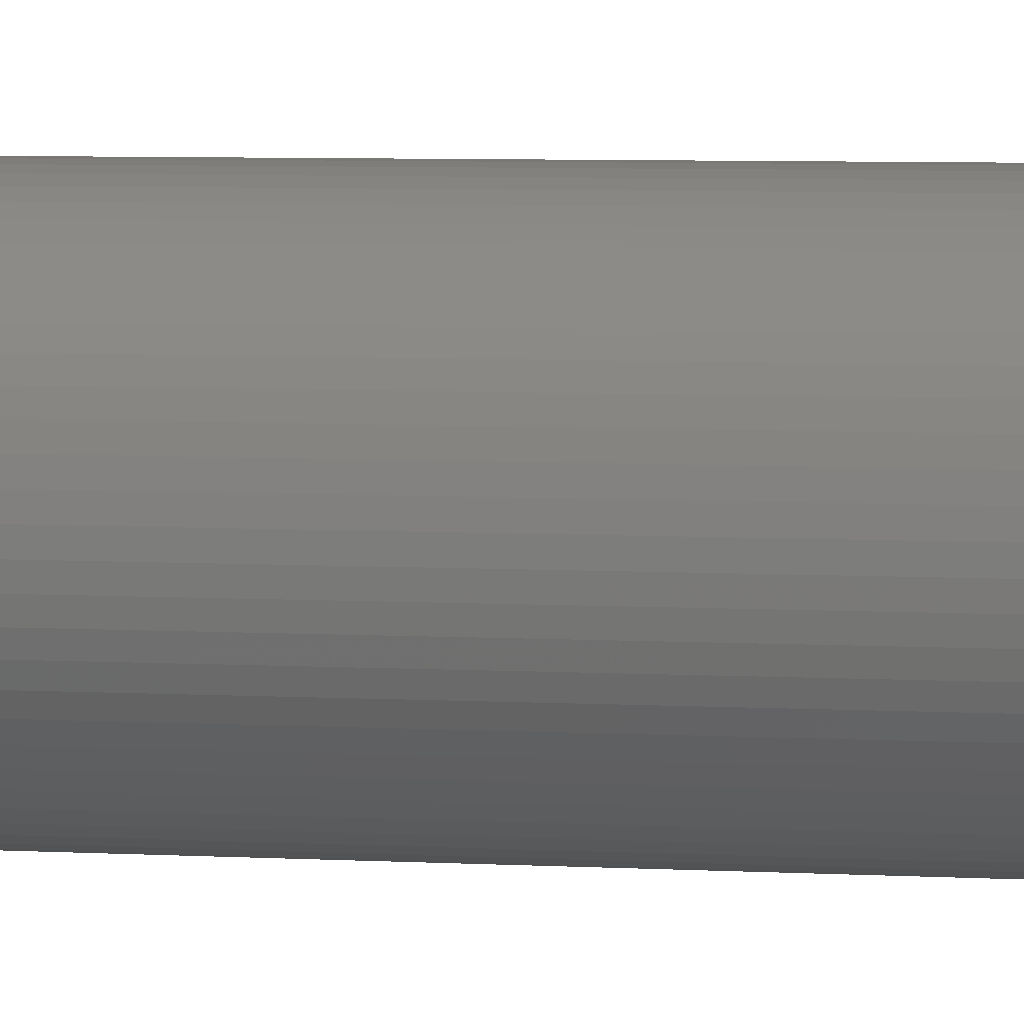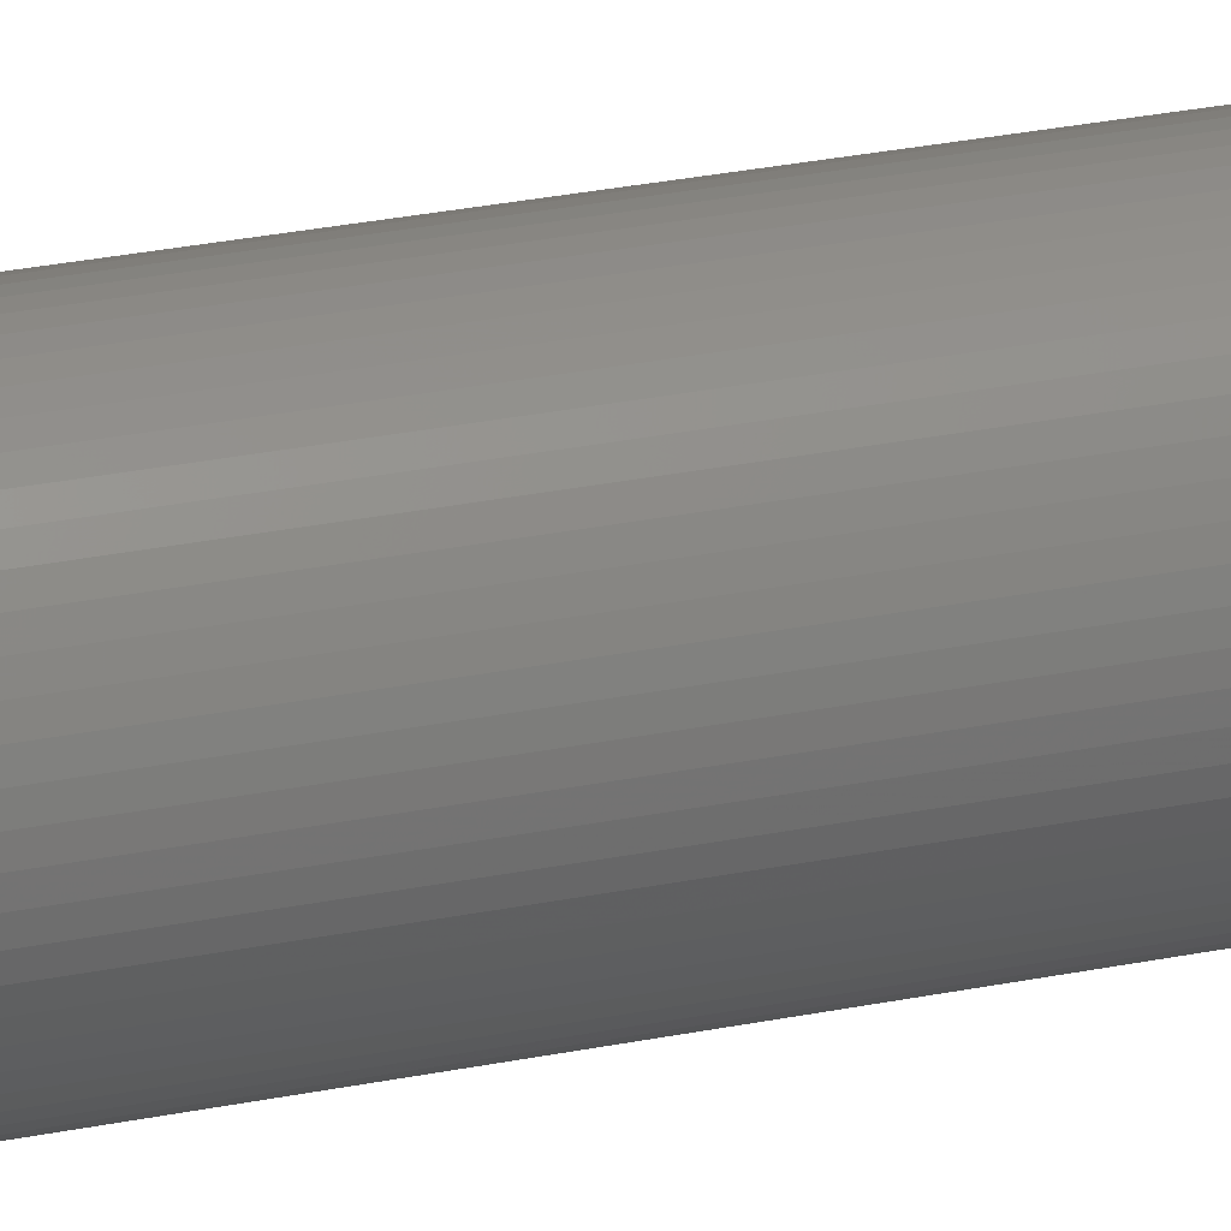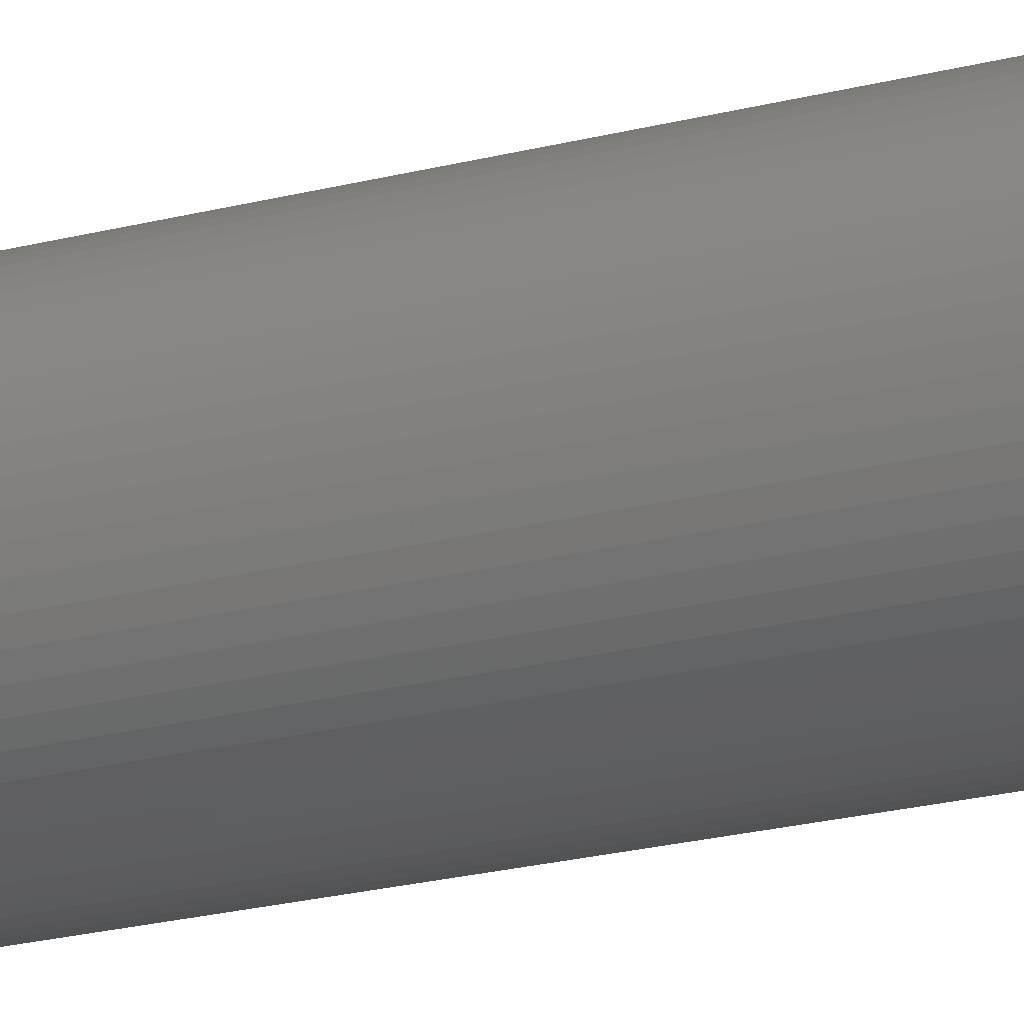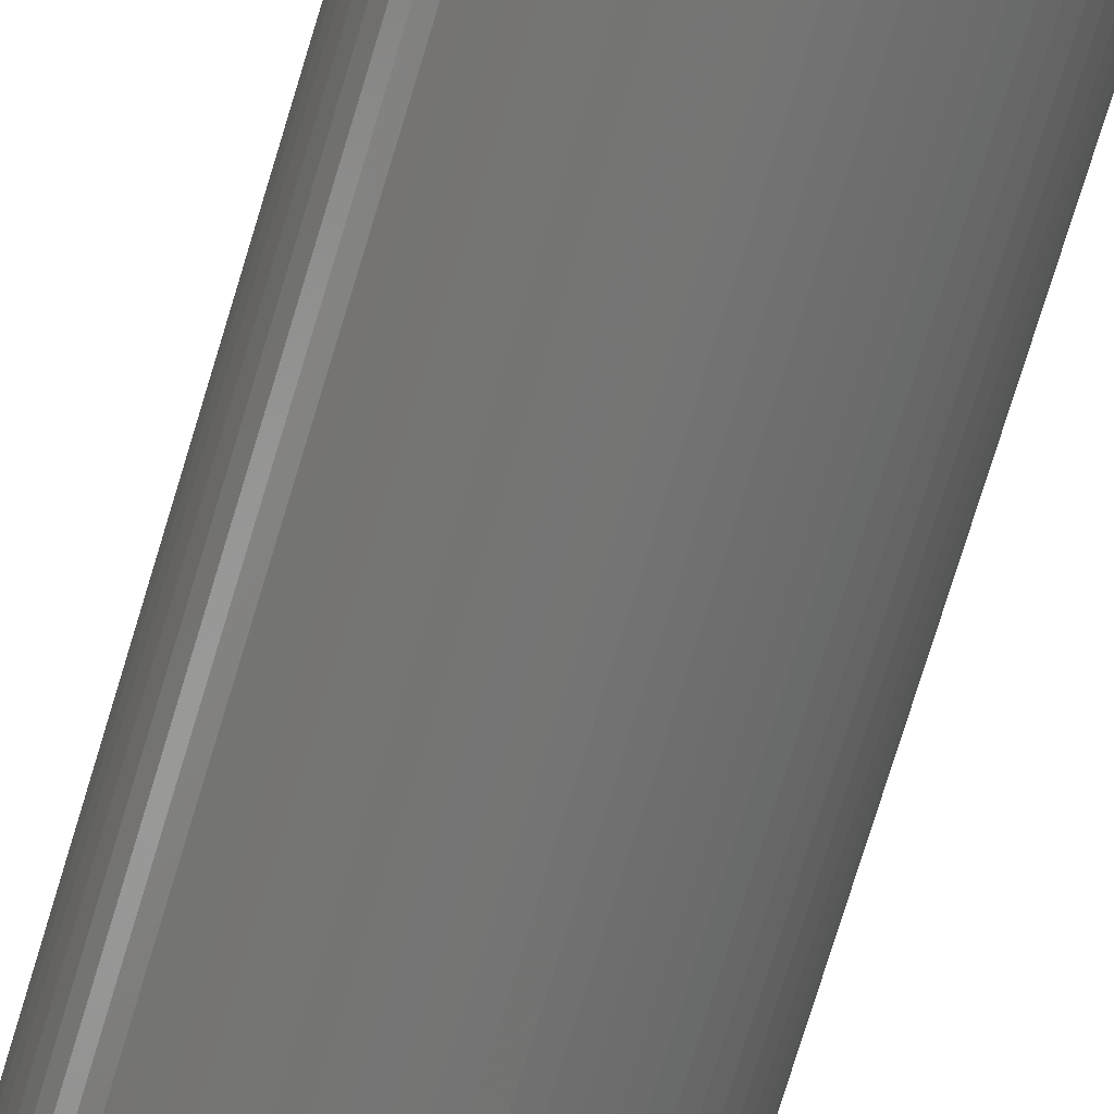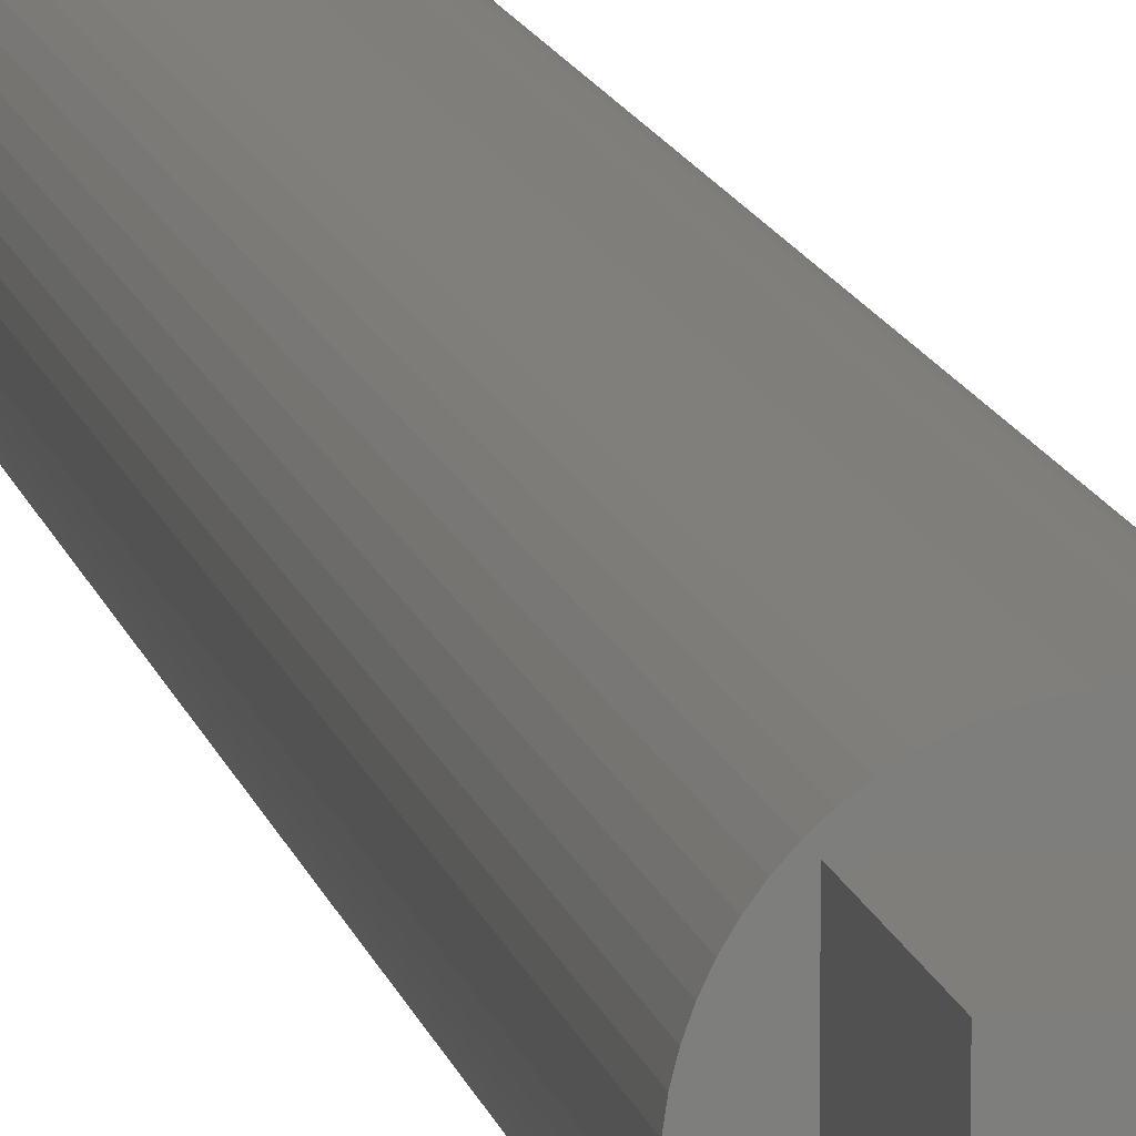
<metadata>
{"format":"stl","ext":"stl","renderer":"f3d","projection":"perspective","resolution":1024,"background":"white","views":[{"elev":3.2,"azim":-72.6,"up":"+Z"},{"elev":26.3,"azim":-108.3,"up":"+Z"},{"elev":-17.6,"azim":119.6,"up":"+Z"},{"elev":-66.9,"azim":163.9,"up":"+Z"},{"elev":11.9,"azim":168.8,"up":"+Z"}]}
</metadata>
<code>
# stl→obj: 244 verts, 484 faces
v -1.49 0 0.1754
v -2.985 0 0.2946
v -3 0 -3.674e-16
v -3 40 -3.674e-16
v -1.5 0 1.837e-16
v -2.985 0 -0.2946
v -2.985 40 -0.2946
v -1.409 0 0.5129
v -2.942 0 0.5851
v -2.985 40 0.2946
v -1.46 0 0.3461
v -1.253 0 0.8241
v -2.871 0 0.8709
v -2.942 40 0.5851
v -1.34 0 0.6734
v -1.029 0 1.091
v -2.772 0 1.148
v -2.871 40 0.8709
v -1.149 0 0.9644
v -0.5938 0 1.377
v -2.646 0 1.414
v -2.772 40 1.148
v -0.7502 0 1.299
v -0.8955 0 1.203
v 2.494 0 1.667
v -2.494 0 1.667
v -2.646 40 1.414
v -0.08754 0 1.497
v -0.2601 0 1.477
v -0.4305 0 1.437
v 2.319 0 1.903
v -2.319 0 1.903
v -2.494 40 1.667
v 2.121 0 2.121
v -2.121 0 2.121
v -2.319 40 1.903
v 1.903 0 2.319
v -1.903 0 2.319
v -2.121 40 2.121
v 1.667 0 2.494
v -1.667 0 2.494
v -1.903 40 2.319
v 1.414 0 2.646
v -1.414 0 2.646
v -1.667 40 2.494
v 1.148 0 2.772
v -1.148 0 2.772
v -1.414 40 2.646
v 0.8708 0 2.871
v -0.8708 0 2.871
v -1.148 40 2.772
v 0.5854 0 2.942
v -0.5854 0 2.942
v -0.8708 40 2.871
v 0.2939 0 2.986
v -0.2939 0 2.986
v -0.5854 40 2.942
v -1.804e-16 0 3
v -0.2939 40 2.986
v -1.804e-16 40 3
v 0.2939 40 2.986
v 0.5854 40 2.942
v 0.8708 40 2.871
v 1.148 40 2.772
v 1.414 40 2.646
v 1.667 40 2.494
v 1.903 40 2.319
v 2.121 40 2.121
v 2.319 40 1.903
v 0.4305 0 1.437
v 2.646 0 1.414
v 2.494 40 1.667
v 0.2601 0 1.477
v 0.08754 0 1.497
v 0.8955 0 1.203
v 2.772 0 1.148
v 2.646 40 1.414
v 0.7502 0 1.299
v 0.5938 0 1.377
v 1.149 0 0.9644
v 2.871 0 0.8709
v 2.772 40 1.148
v 1.029 0 1.091
v 1.34 0 0.6734
v 2.942 0 0.5851
v 2.871 40 0.8709
v 1.253 0 0.8241
v 1.46 0 0.3461
v 2.985 0 0.2946
v 2.942 40 0.5851
v 1.409 0 0.5129
v 1.5 0 -1.837e-16
v 3 0 3.674e-16
v 2.985 40 0.2946
v 1.49 0 0.1754
v 1.49 0 -0.1754
v 2.985 0 -0.2946
v 3 40 3.674e-16
v 1.409 0 -0.5129
v 2.942 0 -0.5851
v 2.985 40 -0.2946
v 1.46 0 -0.3461
v 1.253 0 -0.8241
v 2.871 0 -0.8709
v 2.942 40 -0.5851
v 1.34 0 -0.6734
v 1.029 0 -1.091
v 2.772 0 -1.148
v 2.871 40 -0.8709
v 1.149 0 -0.9644
v 0.5938 0 -1.377
v 2.646 0 -1.414
v 2.772 40 -1.148
v 0.7502 0 -1.299
v 0.8955 0 -1.203
v -2.494 0 -1.667
v 2.494 0 -1.667
v 2.646 40 -1.414
v 0.08754 0 -1.497
v 0.2601 0 -1.477
v 0.4305 0 -1.437
v -2.319 0 -1.903
v 2.319 0 -1.903
v 2.494 40 -1.667
v -2.121 0 -2.121
v 2.121 0 -2.121
v 2.319 40 -1.903
v -1.903 0 -2.319
v 1.903 0 -2.319
v 2.121 40 -2.121
v -1.667 0 -2.494
v 1.667 0 -2.494
v 1.903 40 -2.319
v -1.414 0 -2.646
v 1.414 0 -2.646
v 1.667 40 -2.494
v -1.148 0 -2.772
v 1.148 0 -2.772
v 1.414 40 -2.646
v -0.8708 0 -2.871
v 0.8708 0 -2.871
v 1.148 40 -2.772
v -0.5854 0 -2.942
v 0.5854 0 -2.942
v 0.8708 40 -2.871
v -0.2939 0 -2.986
v 0.2939 0 -2.986
v 0.5854 40 -2.942
v 5.204e-16 0 -3
v 0.2939 40 -2.986
v 5.204e-16 40 -3
v -0.2939 40 -2.986
v -0.5854 40 -2.942
v -0.8708 40 -2.871
v -1.148 40 -2.772
v -1.414 40 -2.646
v -1.667 40 -2.494
v -1.903 40 -2.319
v -2.121 40 -2.121
v -2.319 40 -1.903
v -0.4305 0 -1.437
v -2.646 0 -1.414
v -2.494 40 -1.667
v -0.2601 0 -1.477
v -0.08754 0 -1.497
v -0.8955 0 -1.203
v -2.772 0 -1.148
v -2.646 40 -1.414
v -0.7502 0 -1.299
v -0.5938 0 -1.377
v -1.149 0 -0.9644
v -2.871 0 -0.8709
v -2.772 40 -1.148
v -1.029 0 -1.091
v -1.34 0 -0.6734
v -2.942 0 -0.5851
v -2.871 40 -0.8709
v -1.253 0 -0.8241
v -1.46 0 -0.3461
v -2.942 40 -0.5851
v -1.409 0 -0.5129
v -1.49 0 -0.1754
v 1.5 20 -1.837e-16
v 1.489 20 -0.1758
v 1.489 20 0.1758
v 1.459 20 0.3464
v 1.41 20 0.5127
v 1.34 20 0.6735
v 1.253 20 0.8239
v 1.149 20 0.9644
v 1.03 20 1.091
v 0.8955 20 1.203
v 0.75 20 1.299
v 0.5942 20 1.377
v 0.4299 20 1.437
v 0.2608 20 1.477
v 0.08678 20 1.497
v -0.08678 20 1.497
v -0.2608 20 1.477
v -0.4299 20 1.437
v -0.5942 20 1.377
v -0.75 20 1.299
v -0.8955 20 1.203
v -1.03 20 1.091
v -1.149 20 0.9644
v -1.253 20 0.8239
v -1.34 20 0.6735
v -1.41 20 0.5127
v -1.459 20 0.3464
v -1.489 20 0.1758
v -1.5 20 1.837e-16
v -1.489 20 -0.1758
v -1.459 20 -0.3464
v -1.41 20 -0.5127
v -1.34 20 -0.6735
v -1.253 20 -0.8239
v -1.149 20 -0.9644
v -1.03 20 -1.091
v -0.8955 20 -1.203
v -0.75 20 -1.299
v -0.5942 20 -1.377
v -0.4299 20 -1.437
v -0.2608 20 -1.477
v -0.08678 20 -1.497
v 0.08678 20 -1.497
v 0.2608 20 -1.477
v 0.4299 20 -1.437
v 0.5942 20 -1.377
v 0.75 20 -1.299
v 0.8955 20 -1.203
v 1.03 20 -1.091
v 1.149 20 -0.9644
v 1.253 20 -0.8239
v 1.34 20 -0.6735
v 1.41 20 -0.5127
v 1.459 20 -0.3464
v -2 40 -2
v 2 40 -2
v 2 40 2
v -2 40 2
v 2 44 -2
v 2 44 2
v -2 44 -2
v -2 44 2
f 1 2 3
f 4 3 2
f 5 3 6
f 7 6 3
f 5 1 3
f 7 3 4
f 8 9 2
f 10 2 9
f 11 8 2
f 1 11 2
f 10 4 2
f 12 13 9
f 14 9 13
f 15 12 9
f 8 15 9
f 10 9 14
f 16 17 13
f 18 13 17
f 19 16 13
f 12 19 13
f 14 13 18
f 20 21 17
f 22 17 21
f 23 20 17
f 24 23 17
f 16 24 17
f 18 17 22
f 25 26 21
f 27 21 26
f 28 25 21
f 29 28 21
f 30 29 21
f 20 30 21
f 22 21 27
f 31 32 26
f 33 26 32
f 25 31 26
f 27 26 33
f 34 35 32
f 36 32 35
f 31 34 32
f 33 32 36
f 37 38 35
f 39 35 38
f 34 37 35
f 36 35 39
f 40 41 38
f 42 38 41
f 37 40 38
f 39 38 42
f 43 44 41
f 45 41 44
f 40 43 41
f 42 41 45
f 46 47 44
f 48 44 47
f 43 46 44
f 45 44 48
f 49 50 47
f 51 47 50
f 46 49 47
f 48 47 51
f 52 53 50
f 54 50 53
f 49 52 50
f 51 50 54
f 55 56 53
f 57 53 56
f 52 55 53
f 54 53 57
f 55 58 56
f 59 56 58
f 57 56 59
f 60 58 55
f 59 58 60
f 61 55 52
f 60 55 61
f 62 52 49
f 61 52 62
f 63 49 46
f 62 49 63
f 64 46 43
f 63 46 64
f 65 43 40
f 64 43 65
f 66 40 37
f 65 40 66
f 67 37 34
f 66 37 67
f 68 34 31
f 67 34 68
f 69 31 25
f 68 31 69
f 70 71 25
f 72 25 71
f 73 70 25
f 74 73 25
f 28 74 25
f 69 25 72
f 75 76 71
f 77 71 76
f 78 75 71
f 79 78 71
f 70 79 71
f 72 71 77
f 80 81 76
f 82 76 81
f 83 80 76
f 75 83 76
f 77 76 82
f 84 85 81
f 86 81 85
f 87 84 81
f 80 87 81
f 82 81 86
f 88 89 85
f 90 85 89
f 91 88 85
f 84 91 85
f 86 85 90
f 92 93 89
f 94 89 93
f 95 92 89
f 88 95 89
f 90 89 94
f 96 97 93
f 98 93 97
f 96 93 92
f 94 93 98
f 99 100 97
f 101 97 100
f 102 99 97
f 96 102 97
f 98 97 101
f 103 104 100
f 105 100 104
f 106 103 100
f 99 106 100
f 101 100 105
f 107 108 104
f 109 104 108
f 110 107 104
f 103 110 104
f 105 104 109
f 111 112 108
f 113 108 112
f 114 111 108
f 115 114 108
f 107 115 108
f 109 108 113
f 116 117 112
f 118 112 117
f 119 116 112
f 120 119 112
f 121 120 112
f 111 121 112
f 113 112 118
f 122 123 117
f 124 117 123
f 116 122 117
f 118 117 124
f 125 126 123
f 127 123 126
f 122 125 123
f 124 123 127
f 128 129 126
f 130 126 129
f 125 128 126
f 127 126 130
f 131 132 129
f 133 129 132
f 128 131 129
f 130 129 133
f 134 135 132
f 136 132 135
f 131 134 132
f 133 132 136
f 137 138 135
f 139 135 138
f 134 137 135
f 136 135 139
f 140 141 138
f 142 138 141
f 137 140 138
f 139 138 142
f 143 144 141
f 145 141 144
f 140 143 141
f 142 141 145
f 146 147 144
f 148 144 147
f 143 146 144
f 145 144 148
f 146 149 147
f 150 147 149
f 148 147 150
f 151 149 146
f 150 149 151
f 152 146 143
f 151 146 152
f 153 143 140
f 152 143 153
f 154 140 137
f 153 140 154
f 155 137 134
f 154 137 155
f 156 134 131
f 155 134 156
f 157 131 128
f 156 131 157
f 158 128 125
f 157 128 158
f 159 125 122
f 158 125 159
f 160 122 116
f 159 122 160
f 161 162 116
f 163 116 162
f 164 161 116
f 165 164 116
f 119 165 116
f 160 116 163
f 166 167 162
f 168 162 167
f 169 166 162
f 170 169 162
f 161 170 162
f 163 162 168
f 171 172 167
f 173 167 172
f 174 171 167
f 166 174 167
f 168 167 173
f 175 176 172
f 177 172 176
f 178 175 172
f 171 178 172
f 173 172 177
f 179 6 176
f 180 176 6
f 181 179 176
f 175 181 176
f 177 176 180
f 182 5 6
f 179 182 6
f 180 6 7
f 183 92 95
f 184 96 92
f 184 92 183
f 185 95 88
f 185 183 95
f 186 88 91
f 185 88 186
f 187 91 84
f 186 91 187
f 188 84 87
f 187 84 188
f 189 87 80
f 188 87 189
f 190 80 83
f 189 80 190
f 191 83 75
f 190 83 191
f 192 75 78
f 191 75 192
f 193 78 79
f 192 78 193
f 194 79 70
f 193 79 194
f 195 70 73
f 194 70 195
f 196 73 74
f 195 73 196
f 197 74 28
f 196 74 197
f 198 28 29
f 197 28 198
f 199 29 30
f 198 29 199
f 200 30 20
f 199 30 200
f 201 20 23
f 200 20 201
f 202 23 24
f 201 23 202
f 203 24 16
f 202 24 203
f 204 16 19
f 203 16 204
f 205 19 12
f 204 19 205
f 206 12 15
f 205 12 206
f 207 15 8
f 206 15 207
f 208 8 11
f 207 8 208
f 209 11 1
f 208 11 209
f 210 1 5
f 209 1 210
f 211 5 182
f 210 5 211
f 212 182 179
f 211 182 212
f 213 179 181
f 212 179 213
f 214 181 175
f 213 181 214
f 215 175 178
f 214 175 215
f 216 178 171
f 215 178 216
f 217 171 174
f 216 171 217
f 218 174 166
f 217 174 218
f 219 166 169
f 218 166 219
f 220 169 170
f 219 169 220
f 221 170 161
f 220 170 221
f 222 161 164
f 221 161 222
f 223 164 165
f 222 164 223
f 224 165 119
f 223 165 224
f 225 119 120
f 224 119 225
f 226 120 121
f 225 120 226
f 227 121 111
f 226 121 227
f 228 111 114
f 227 111 228
f 229 114 115
f 228 114 229
f 230 115 107
f 229 115 230
f 231 107 110
f 230 107 231
f 232 110 103
f 231 110 232
f 233 103 106
f 232 103 233
f 234 106 99
f 233 106 234
f 235 99 102
f 234 99 235
f 236 102 96
f 235 102 236
f 236 96 184
f 237 7 4
f 237 4 10
f 237 180 7
f 237 177 180
f 237 173 177
f 237 168 173
f 237 163 168
f 237 160 163
f 237 159 160
f 133 158 159
f 130 133 159
f 237 130 159
f 136 157 158
f 133 136 158
f 139 156 157
f 136 139 157
f 142 155 156
f 139 142 156
f 145 154 155
f 142 145 155
f 148 153 154
f 145 148 154
f 150 152 153
f 148 150 153
f 150 151 152
f 238 127 130
f 237 238 130
f 239 124 127
f 238 239 127
f 239 118 124
f 239 113 118
f 239 109 113
f 239 105 109
f 239 101 105
f 239 98 101
f 239 94 98
f 239 90 94
f 239 86 90
f 239 82 86
f 239 77 82
f 239 72 77
f 239 69 72
f 239 68 69
f 42 67 68
f 39 42 68
f 239 39 68
f 45 66 67
f 42 45 67
f 48 65 66
f 45 48 66
f 51 64 65
f 48 51 65
f 54 63 64
f 51 54 64
f 57 62 63
f 54 57 63
f 59 61 62
f 57 59 62
f 59 60 61
f 240 36 39
f 240 39 239
f 237 33 36
f 240 237 36
f 237 27 33
f 237 22 27
f 237 18 22
f 237 14 18
f 237 10 14
f 241 239 238
f 242 240 239
f 242 239 241
f 243 238 237
f 243 241 238
f 244 237 240
f 243 237 244
f 244 240 242
f 244 242 241
f 243 244 241
f 212 184 183
f 211 212 183
f 185 211 183
f 213 236 184
f 212 213 184
f 214 235 236
f 213 214 236
f 215 234 235
f 214 215 235
f 216 233 234
f 215 216 234
f 217 232 233
f 216 217 233
f 218 231 232
f 217 218 232
f 219 230 231
f 218 219 231
f 220 229 230
f 219 220 230
f 221 228 229
f 220 221 229
f 222 227 228
f 221 222 228
f 223 226 227
f 222 223 227
f 224 225 226
f 223 224 226
f 185 210 211
f 186 209 210
f 185 186 210
f 187 208 209
f 186 187 209
f 188 207 208
f 187 188 208
f 189 206 207
f 188 189 207
f 190 205 206
f 189 190 206
f 191 204 205
f 190 191 205
f 192 203 204
f 191 192 204
f 193 202 203
f 192 193 203
f 194 201 202
f 193 194 202
f 195 200 201
f 194 195 201
f 196 199 200
f 195 196 200
f 197 198 199
f 196 197 199

</code>
